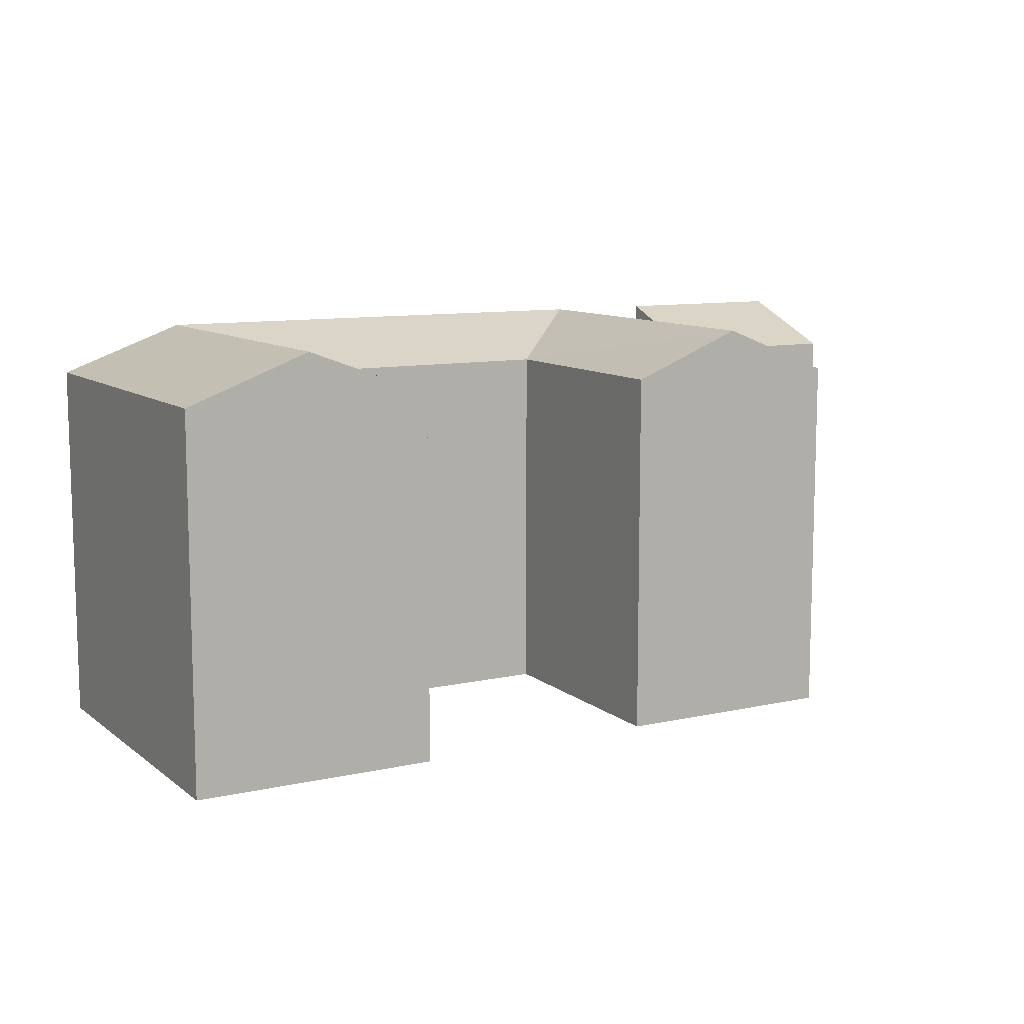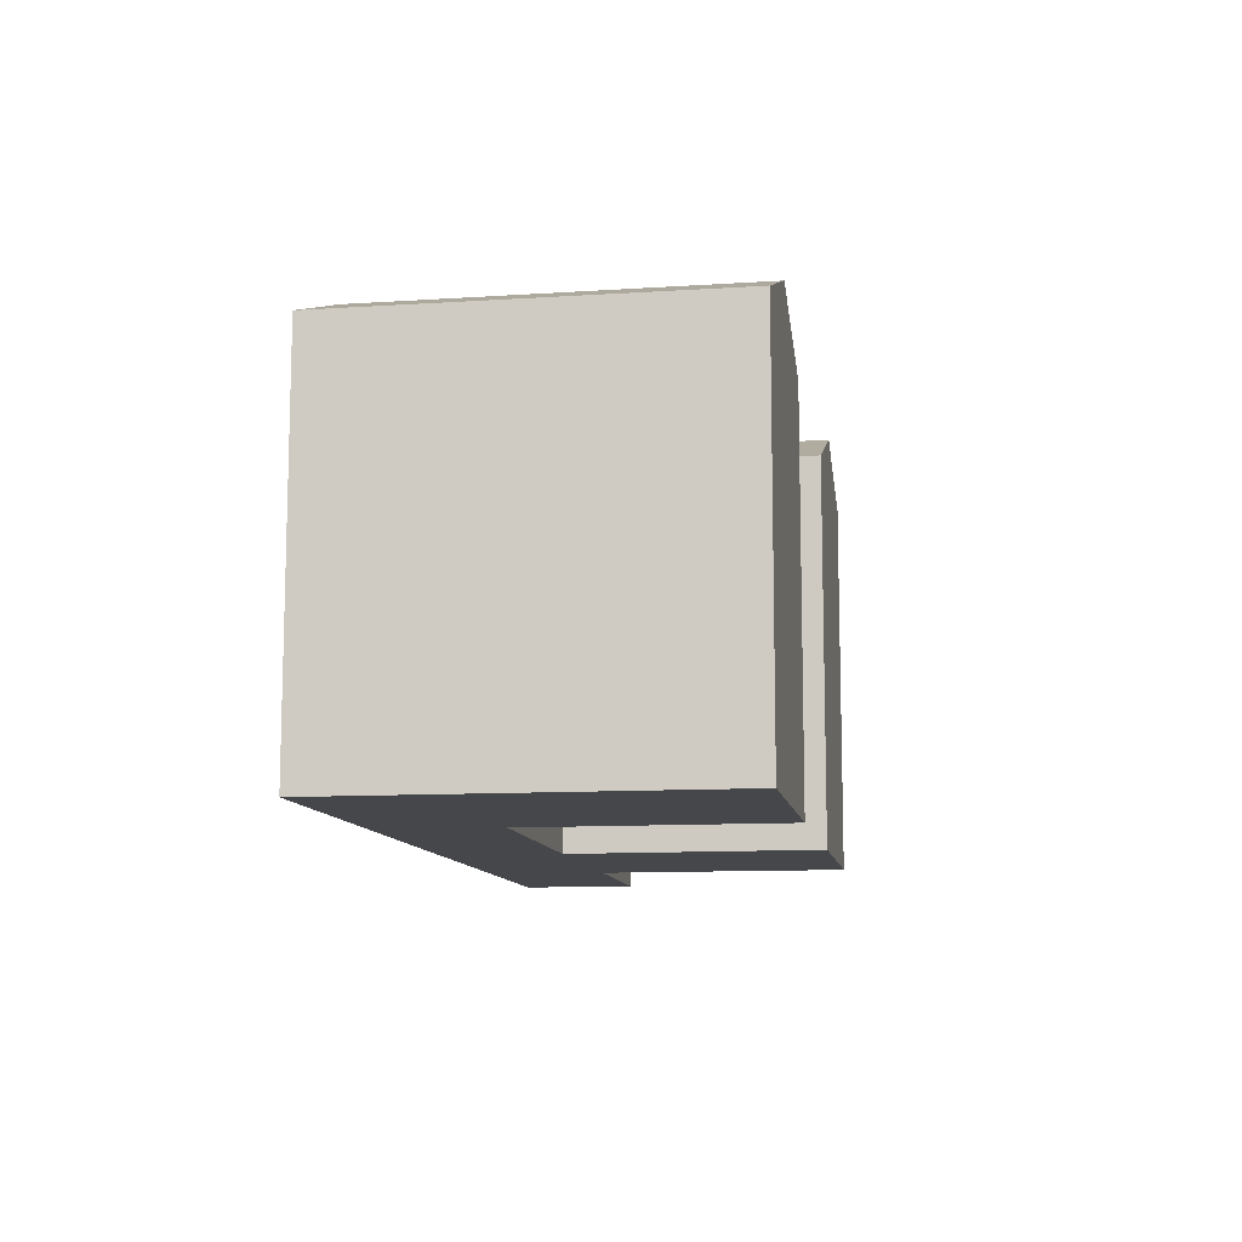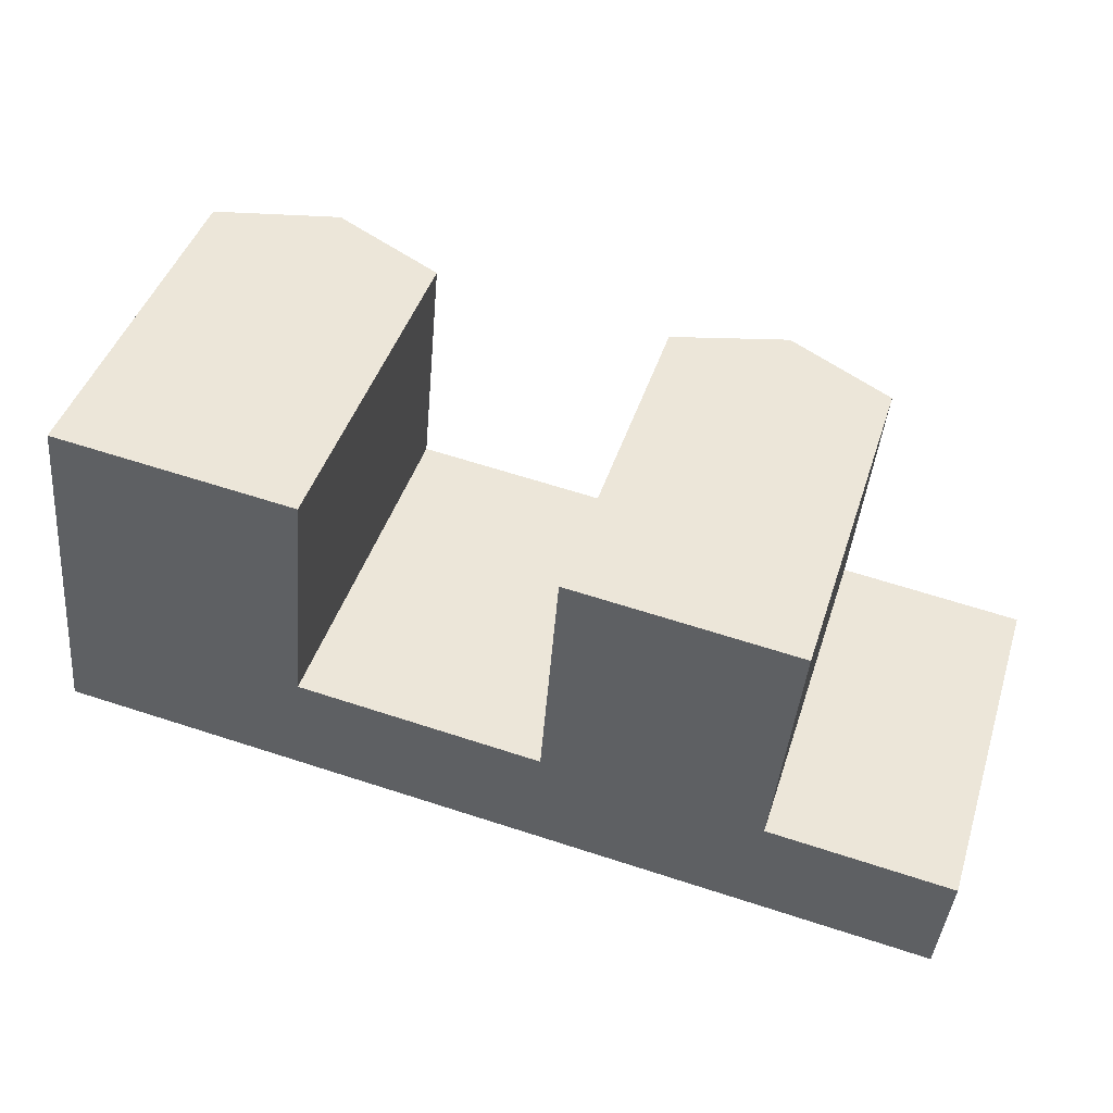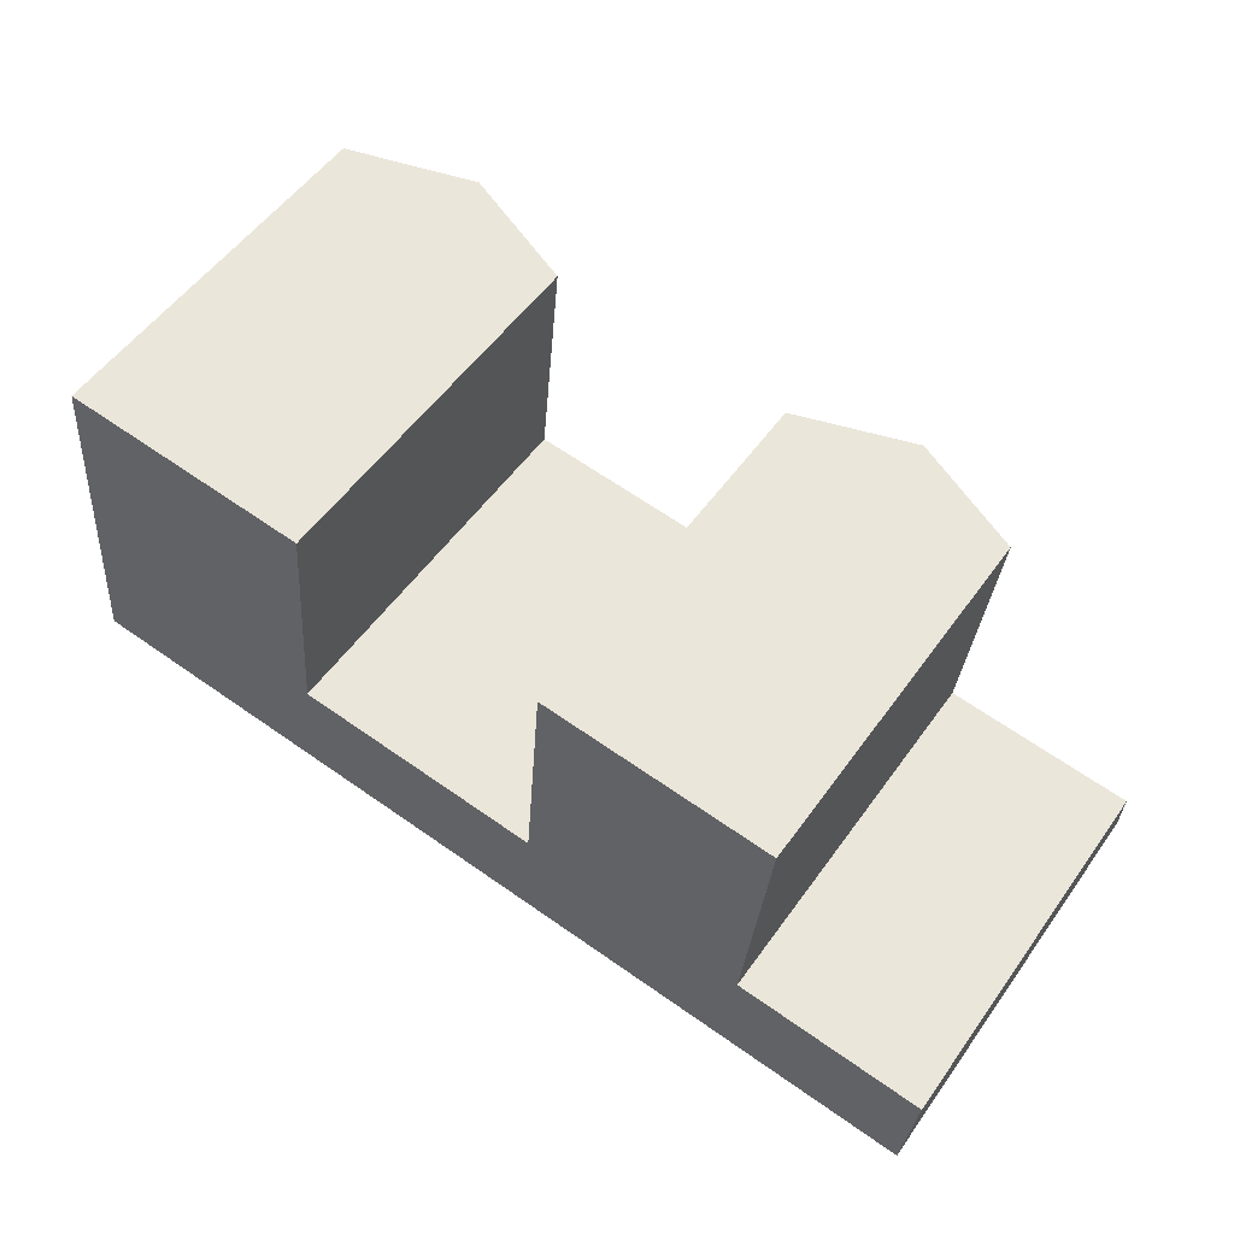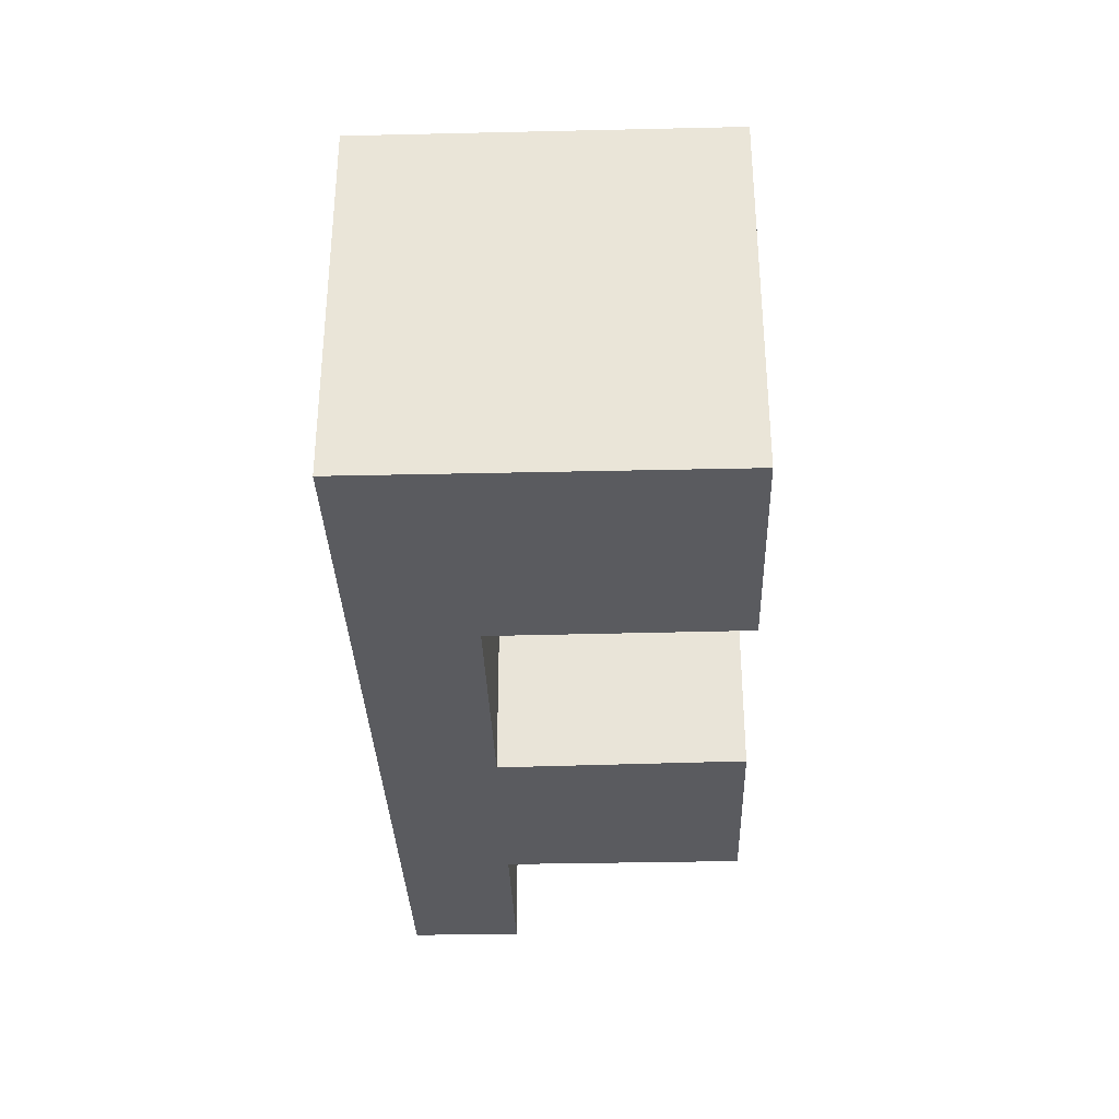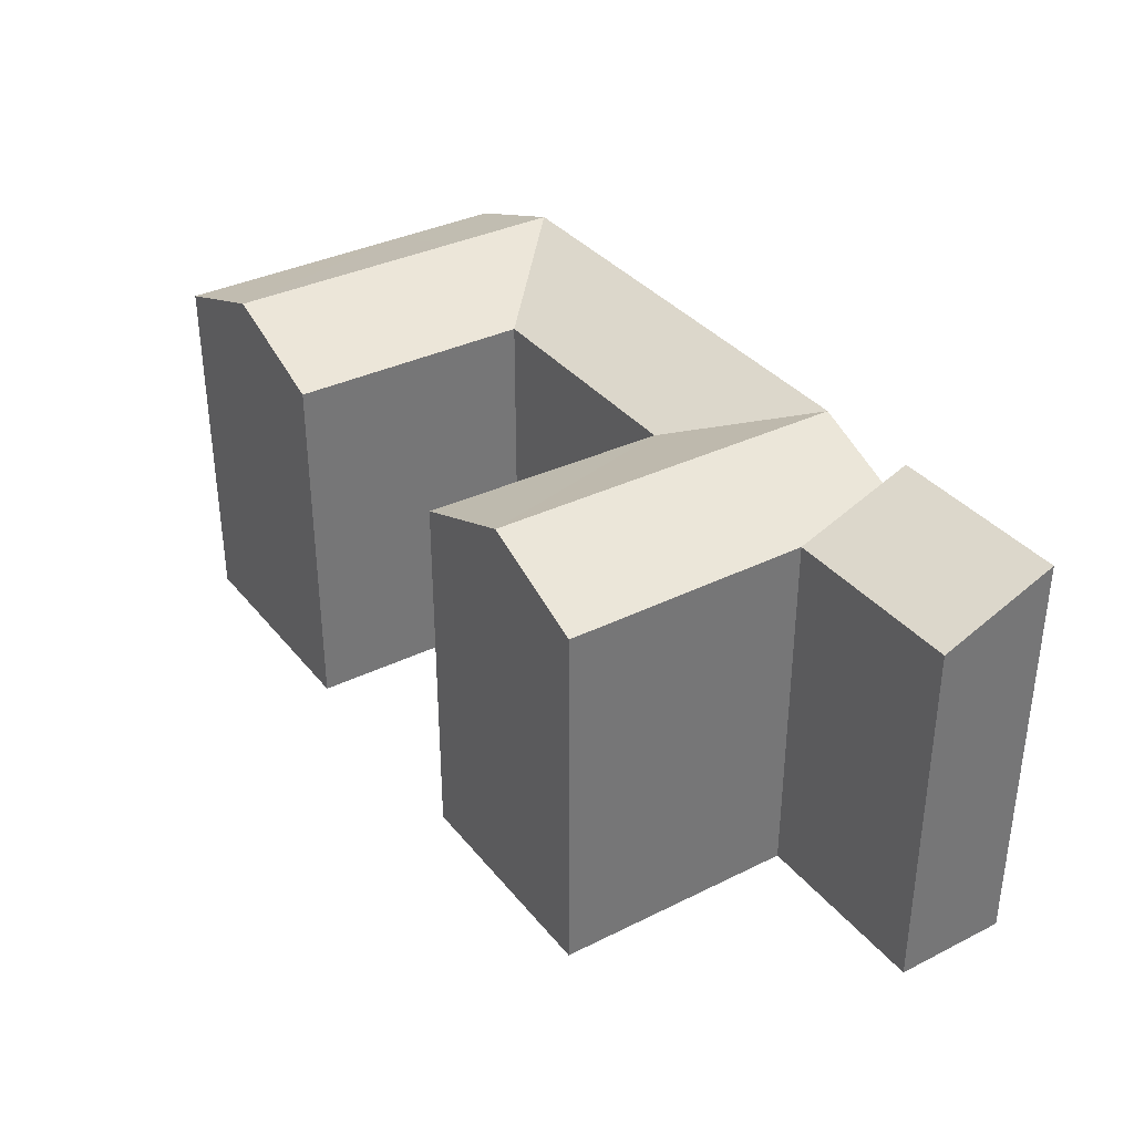
<metadata>
{"format":"obj","ext":"obj","renderer":"f3d","projection":"perspective","resolution":1024,"background":"white","views":[{"elev":10.1,"azim":-23.9,"up":"+Y"},{"elev":-10.7,"azim":-75.2,"up":"+Y"},{"elev":44.3,"azim":17.4,"up":"+Z"},{"elev":54.5,"azim":34.9,"up":"+Z"},{"elev":-33.2,"azim":-82.5,"up":"+Y"},{"elev":35.3,"azim":62.3,"up":"+Y"}]}
</metadata>
<code>
v  32.57 21.85 2.928
v  39.71 19.45 15.21
v  38.44 19.45 2.337
v  33.7 21.85 15.81
v  0.6157 19.45 6.151
v  8.327 21.85 18.32
v  7.097 21.85 5.497
v  1.896 19.45 18.96
v  14.76 19.45 17.68
v  13.58 19.45 4.843
v  48.29 19.45 1.343
v  37.84 21.85 -3.709
v  47.69 21.85 -4.674
v  32.04 21.85 -3.141
v  37.84 19.45 -3.709
v  26.71 19.45 3.52
v  26.24 21.85 -2.572
v  13.02 21.85 -1.276
v  0.0004151 19.45 -0.0006169
v  6.509 21.85 -0.6385
v  27.68 19.45 16.4
v  47.69 2.861e-16 -4.673
v  37.84 2.271e-16 -3.708
v  48.29 -8.23e-17 1.344
v  38.44 -1.431e-16 2.337
v  26.24 1.575e-16 -2.572
v  13.02 7.81e-17 -1.276
v  26.71 -2.156e-16 3.52
v  13.58 -2.966e-16 4.844
v  0 0 0
v  0.6152 -3.766e-16 6.151
v  27.68 -1.004e-15 16.4
v  39.71 -9.316e-16 15.21
v  1.896 -1.161e-15 18.96
v  14.76 -1.083e-15 17.68
g defaultobject
f 1 2 3
f 2 1 4
f 5 6 7
f 6 5 8
f 7 9 10
f 9 7 6
f 11 12 3
f 12 11 13
f 3 14 1
f 14 3 15
f 14 16 1
f 14 17 16
f 16 18 10
f 18 16 17
f 7 19 5
f 19 7 20
f 20 10 18
f 20 7 10
f 16 4 1
f 4 16 21
f 12 22 23
f 22 12 13
f 22 11 24
f 11 22 13
f 24 3 25
f 3 24 11
f 12 15 3
f 17 23 26
f 23 17 15
f 15 17 14
f 18 26 27
f 26 18 17
f 28 10 29
f 10 28 16
f 5 30 31
f 30 5 19
f 19 27 30
f 27 19 18
f 18 19 20
f 2 32 33
f 32 2 21
f 21 2 4
f 21 28 32
f 28 21 16
f 25 2 33
f 2 25 3
f 9 34 35
f 34 9 8
f 8 9 6
f 8 31 34
f 31 8 5
f 29 9 35
f 9 29 10
f 22 25 23
f 25 22 24
f 23 28 26
f 28 23 25
f 28 27 26
f 27 28 29
f 27 31 30
f 31 27 29
f 28 33 32
f 33 28 25
f 34 29 35
f 29 34 31

</code>
